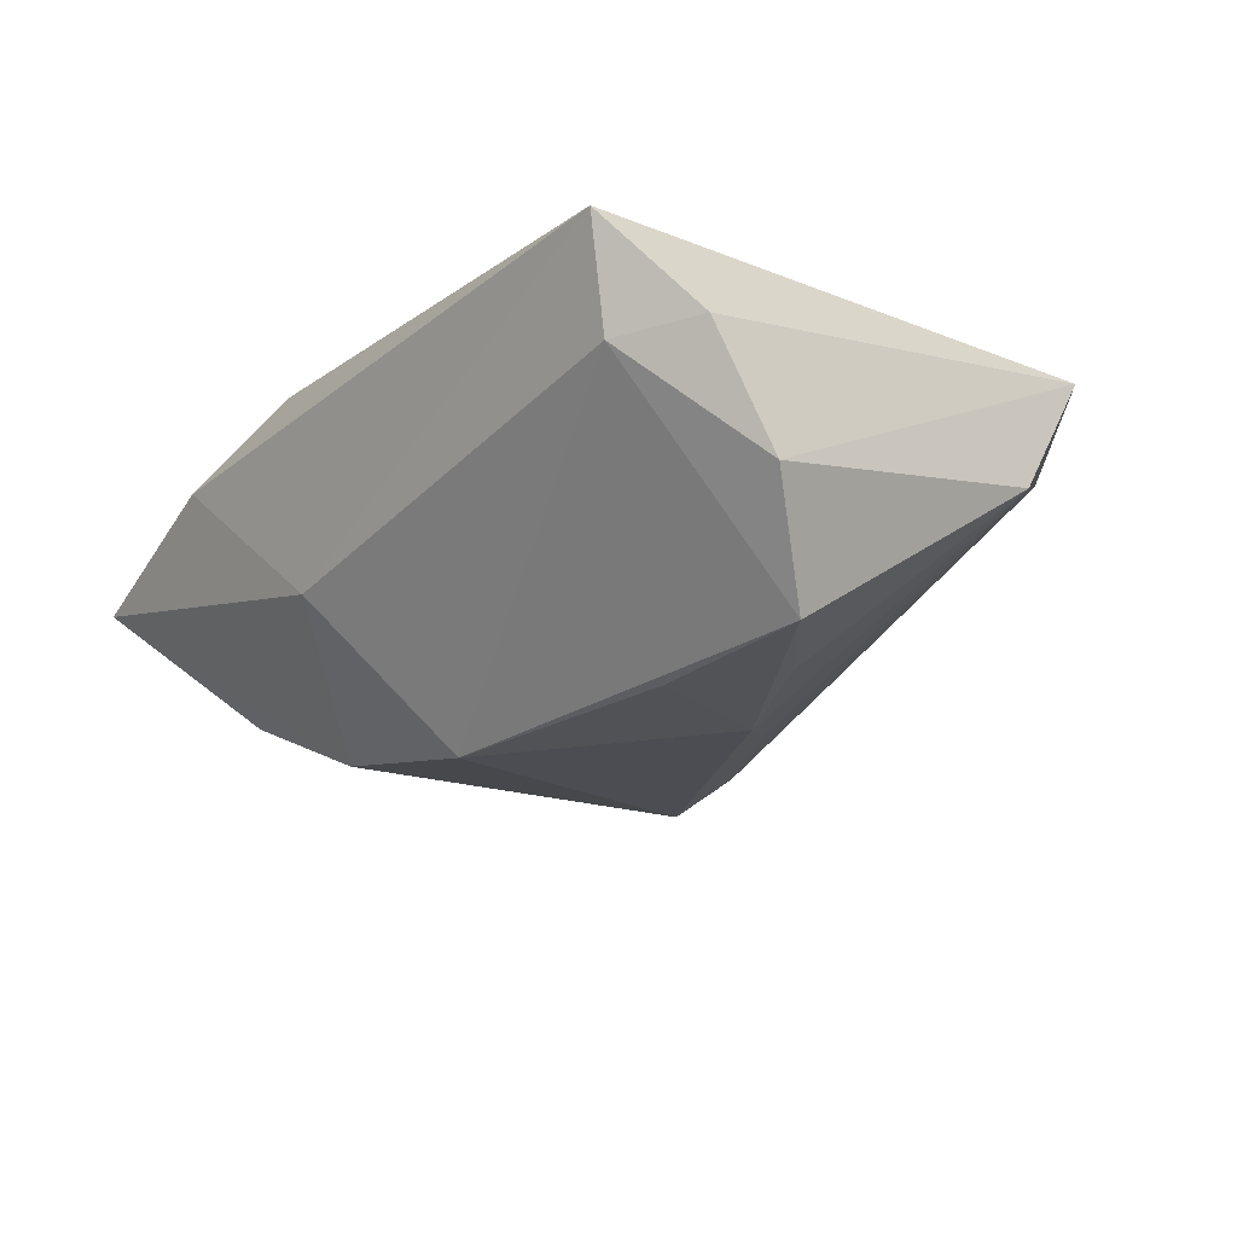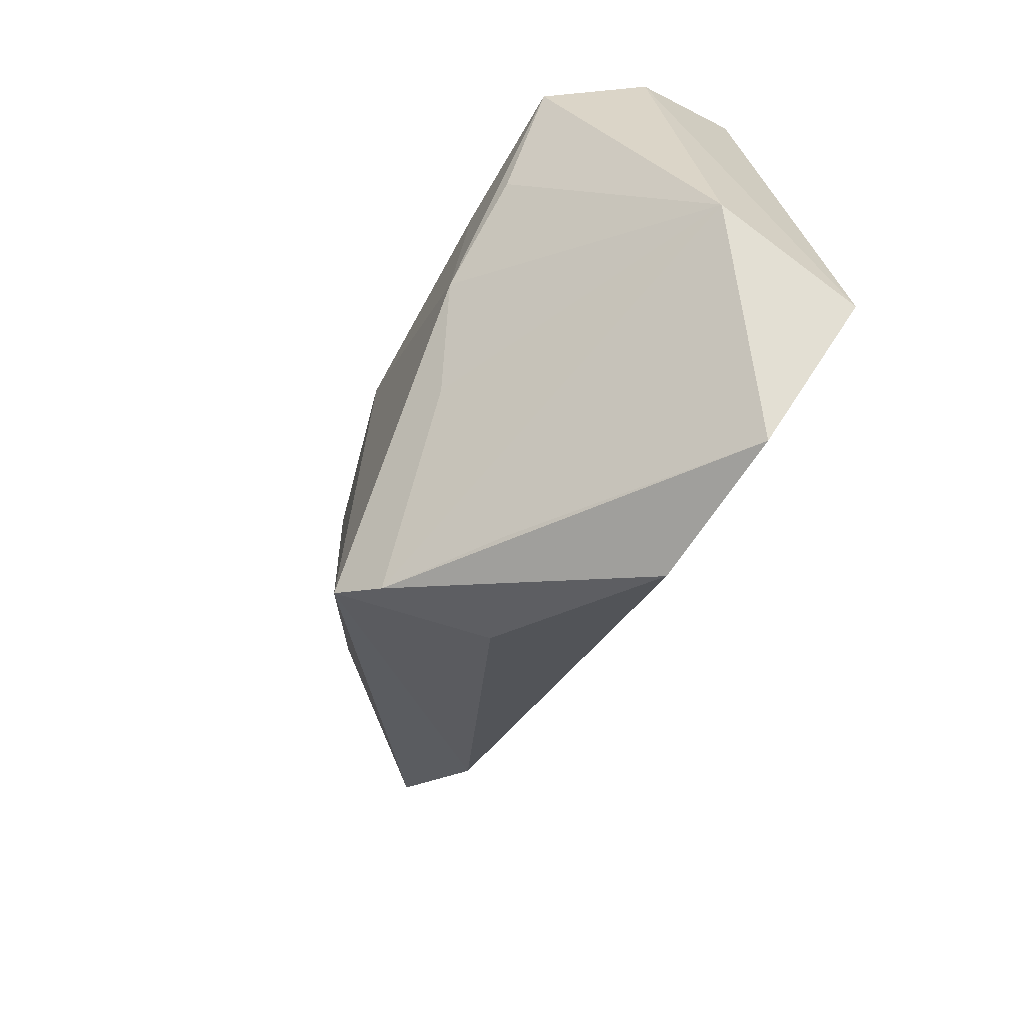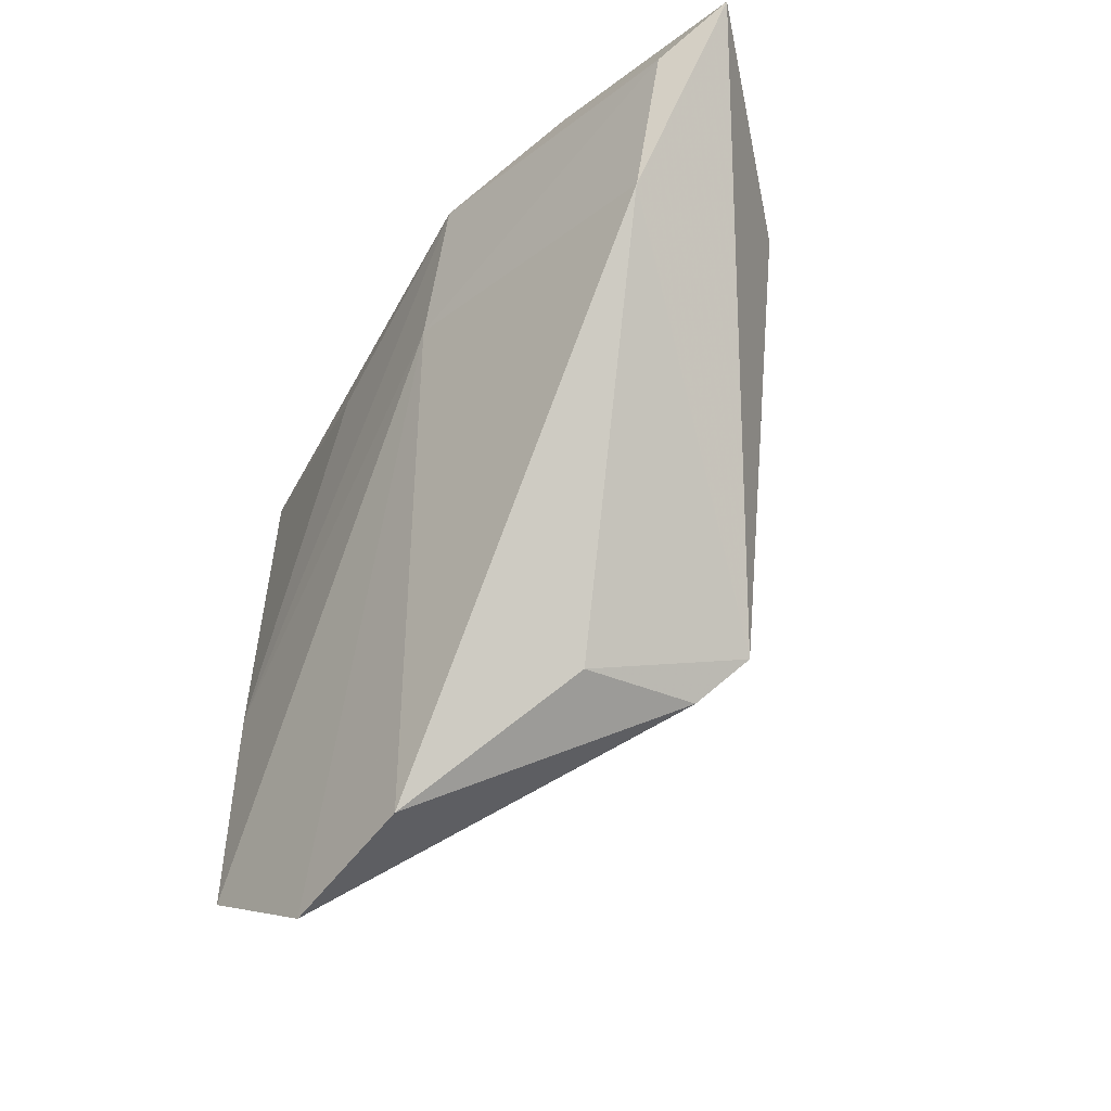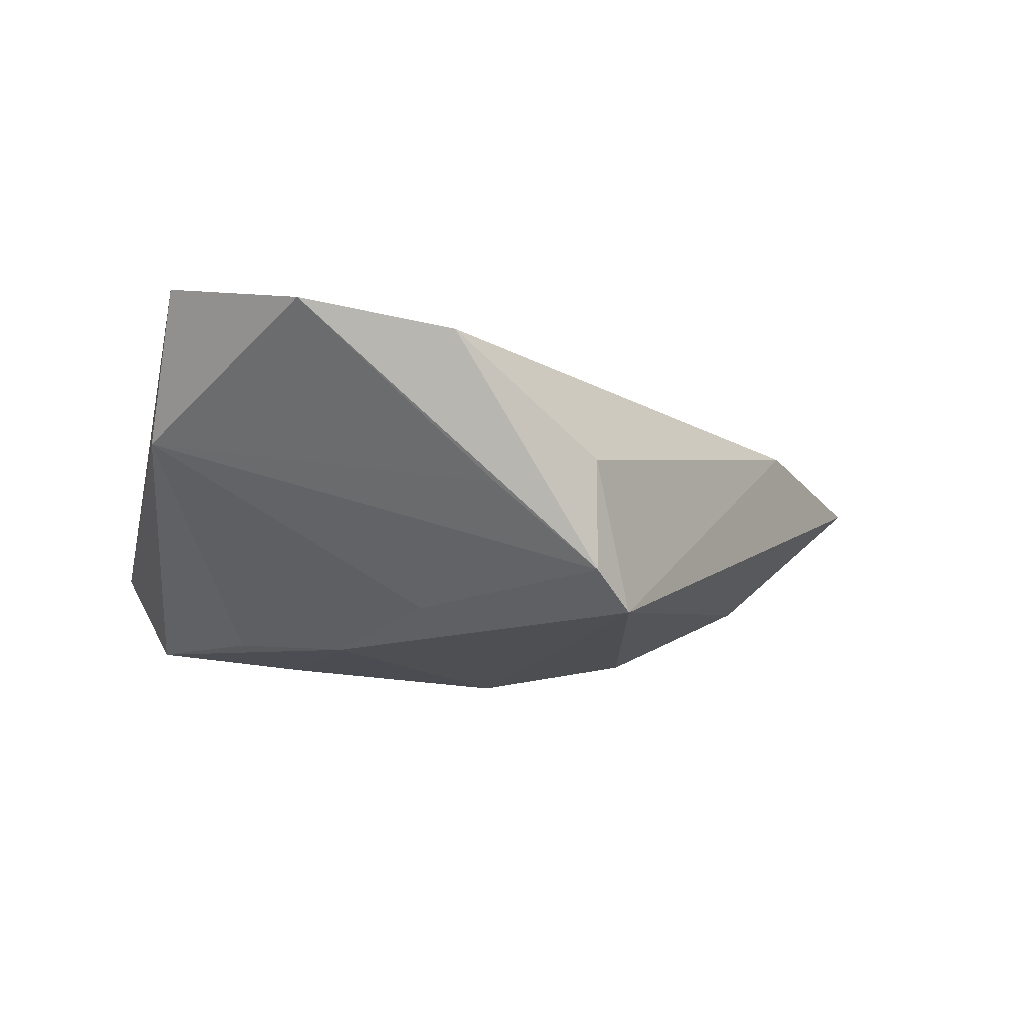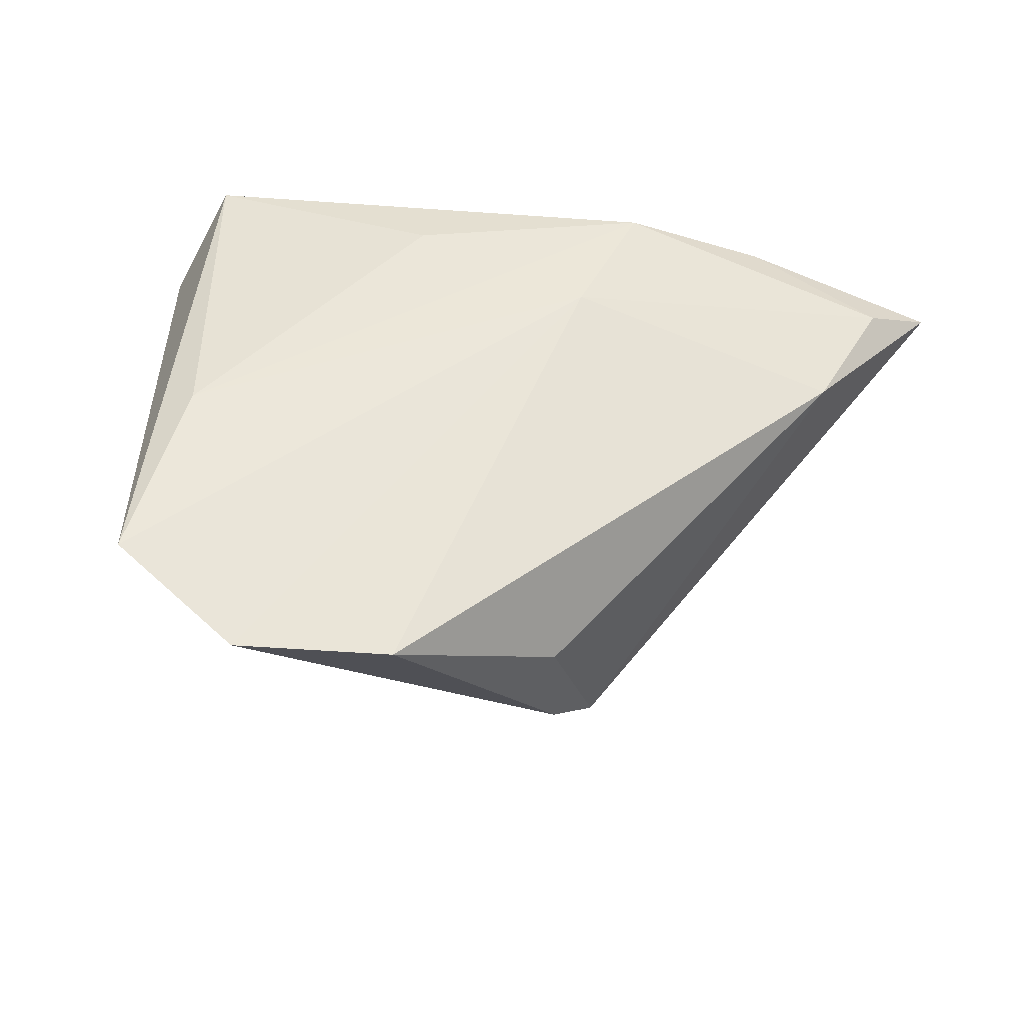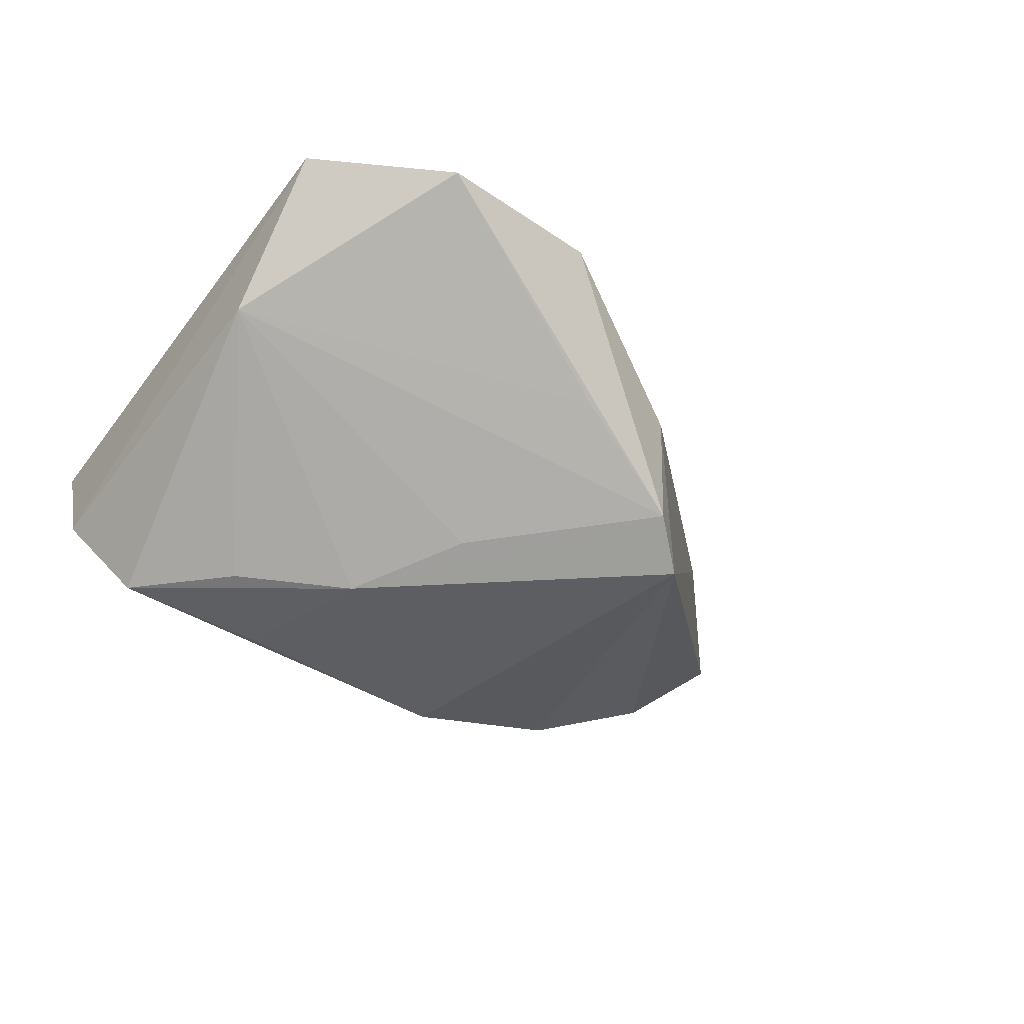
<metadata>
{"format":"obj","ext":"obj","renderer":"f3d","projection":"perspective","resolution":1024,"background":"white","views":[{"elev":-20.7,"azim":-127.3,"up":"+Z"},{"elev":-75.2,"azim":-115.2,"up":"+Y"},{"elev":-43.0,"azim":61.1,"up":"+Y"},{"elev":-12.5,"azim":-3.9,"up":"+Z"},{"elev":49.7,"azim":8.0,"up":"+Z"},{"elev":-34.9,"azim":-27.7,"up":"+Z"}]}
</metadata>
<code>
v -0.04681 0.01533 -0.009486
v 0.05157 0.008978 0.009669
v -0.03654 -0.03912 0.01876
v -0.03754 0.02895 0.002668
v 0.01893 -0.03346 -0.01605
v 0.06581 0.02969 0.005306
v 0.016 0.03036 -0.007161
v 0.007256 0.015 -0.0253
v -0.0002167 -0.04641 0.01197
v 0.005336 -0.03859 -0.005879
v 0.02717 0.01665 -0.0217
v 0.04008 0.03256 0.01268
v -0.03329 -0.01288 0.01921
v -0.01443 -0.008433 -0.0231
v -0.04618 0.02301 0.003886
v 0.01626 0.01349 0.01921
v 0.04525 0.01879 -0.01297
v 0.05811 0.02449 0.01015
v -0.00806 0.0236 0.01877
v 0.02355 -0.02829 -0.02075
v 0.02209 0.03012 0.01921
v 0.01887 -0.03413 -0.001548
v -0.0199 -0.04966 0.01461
v -0.00353 -0.01939 -0.01896
v -0.03961 -0.02676 0.001366
v -0.02852 -0.001977 -0.02166
v -0.03998 0.03256 0.01493
v -0.04019 0.007258 -0.02175
v -0.02114 0.009159 -0.02357
f 3 1 25
f 25 1 28
f 13 27 3
f 27 21 12
f 6 7 12
f 12 7 27
f 3 27 15
f 15 1 3
f 27 7 4
f 4 15 27
f 1 15 4
f 7 8 4
f 28 1 4
f 4 8 28
f 9 22 2
f 2 20 6
f 2 22 20
f 3 25 23
f 19 21 27
f 27 13 19
f 19 13 21
f 14 8 20
f 14 24 25
f 6 20 17
f 20 22 5
f 5 22 9
f 9 23 5
f 5 14 20
f 24 14 5
f 25 24 5
f 18 2 6
f 6 12 18
f 18 12 21
f 9 2 16
f 16 18 21
f 2 18 16
f 16 13 3
f 21 13 16
f 3 23 16
f 16 23 9
f 28 8 29
f 29 14 28
f 8 14 29
f 26 25 28
f 28 14 26
f 26 14 25
f 20 8 11
f 11 17 20
f 11 8 7
f 11 7 6
f 6 17 11
f 10 23 25
f 25 5 10
f 10 5 23

</code>
